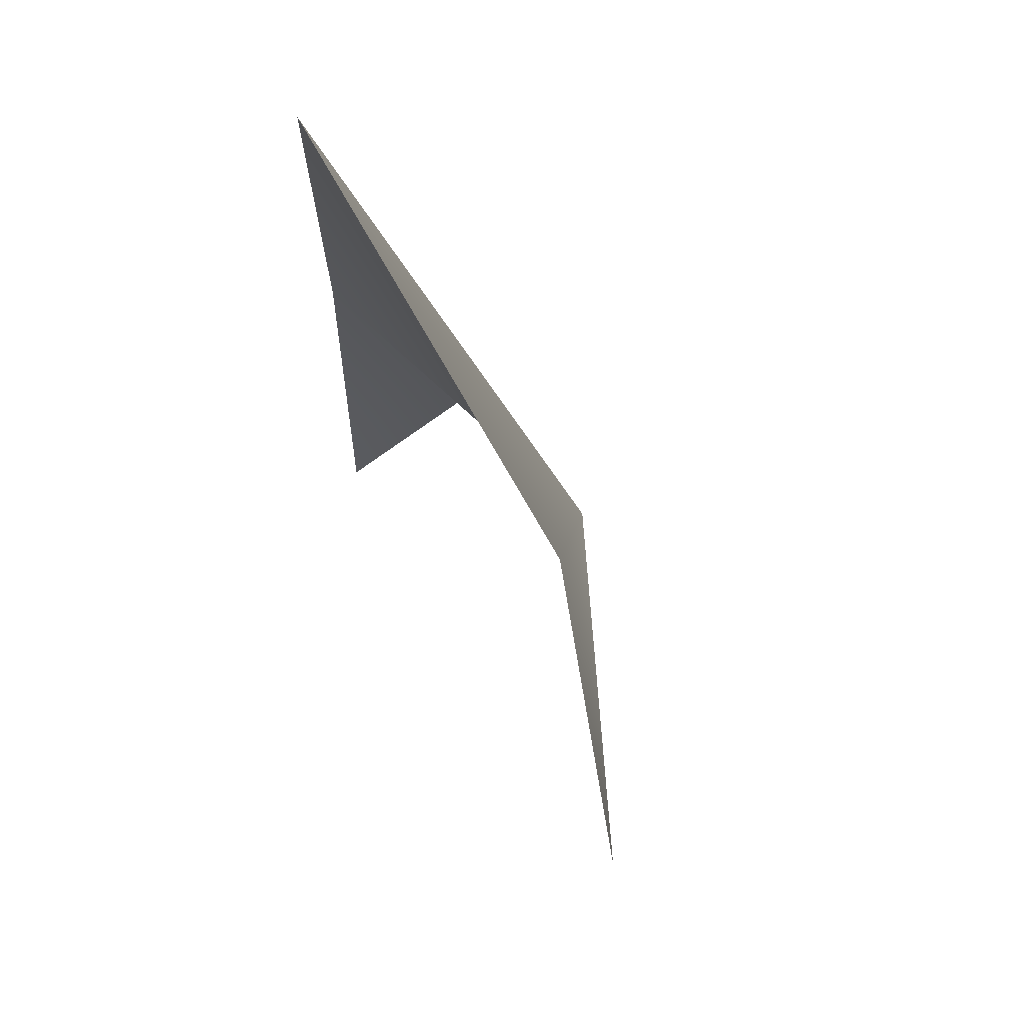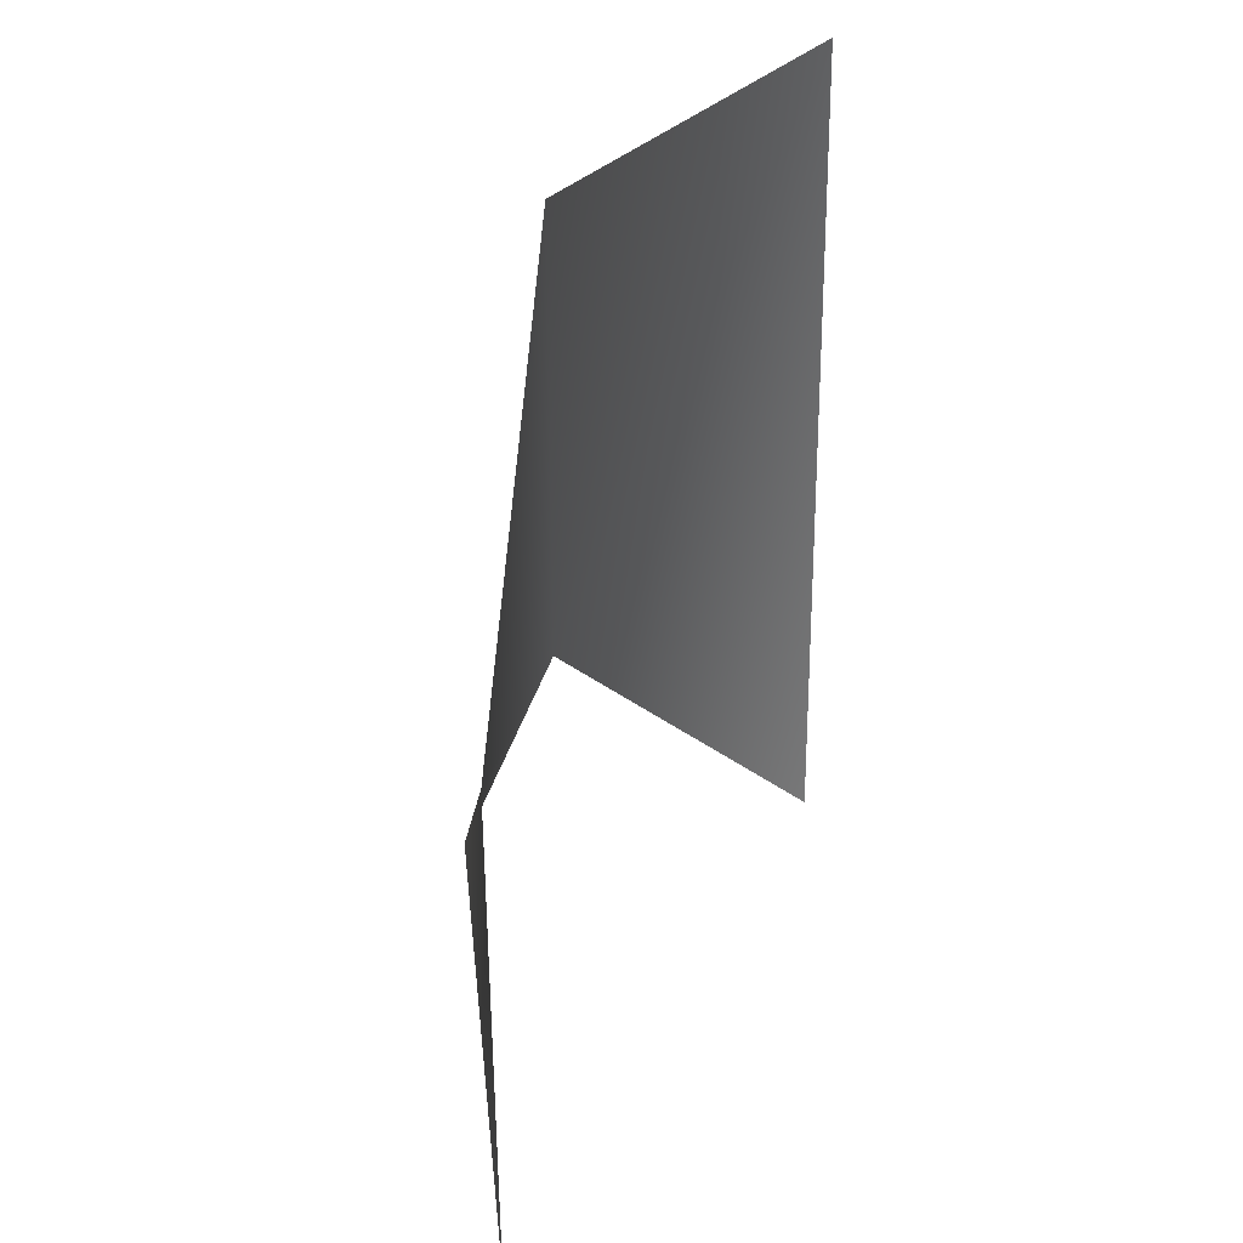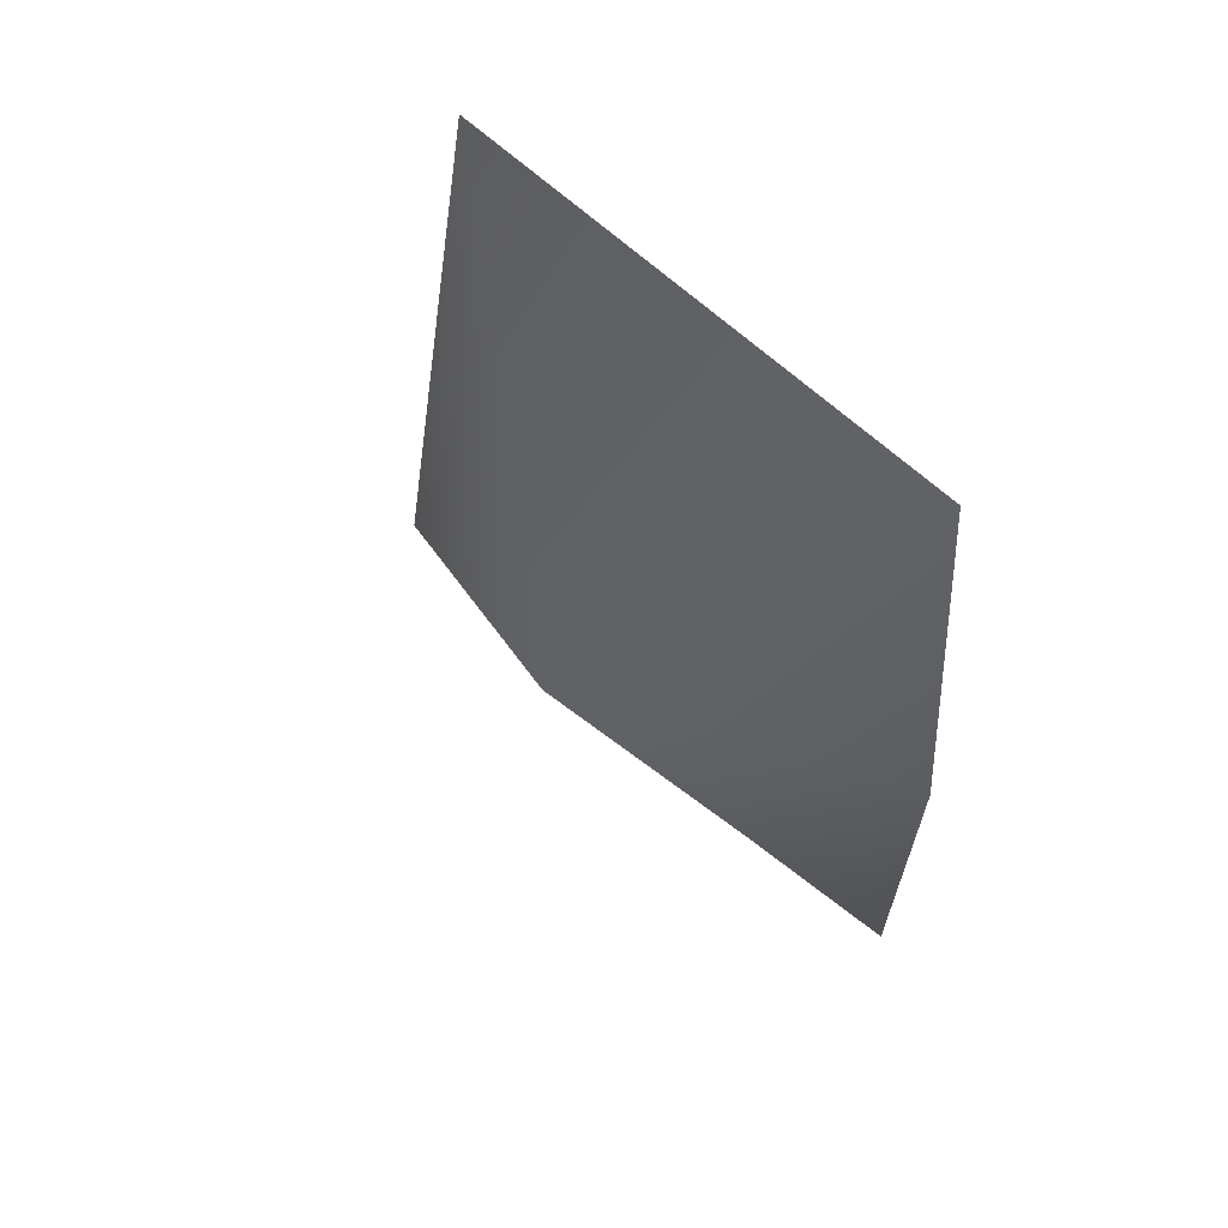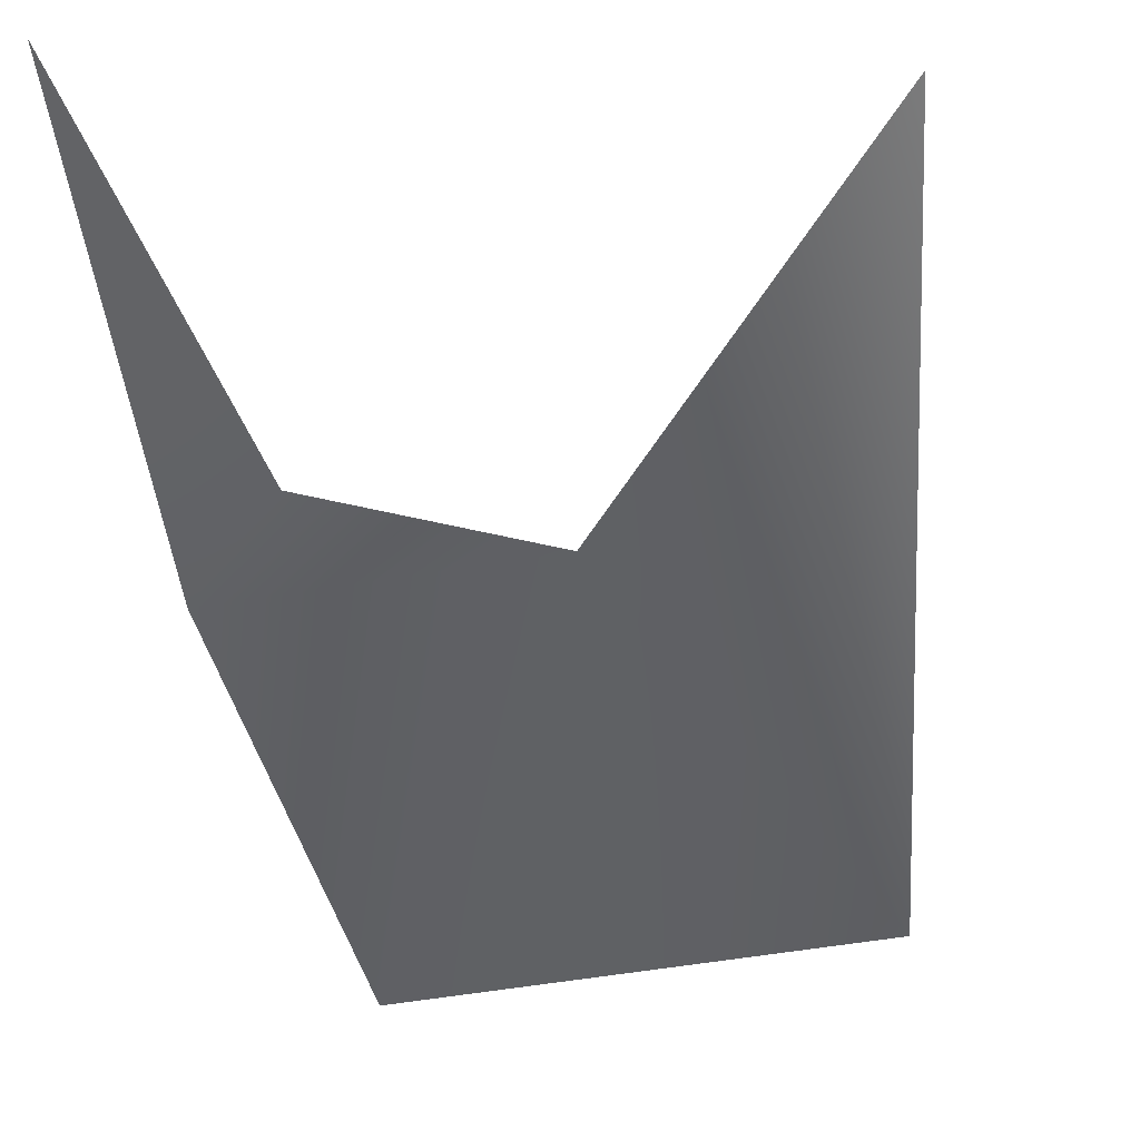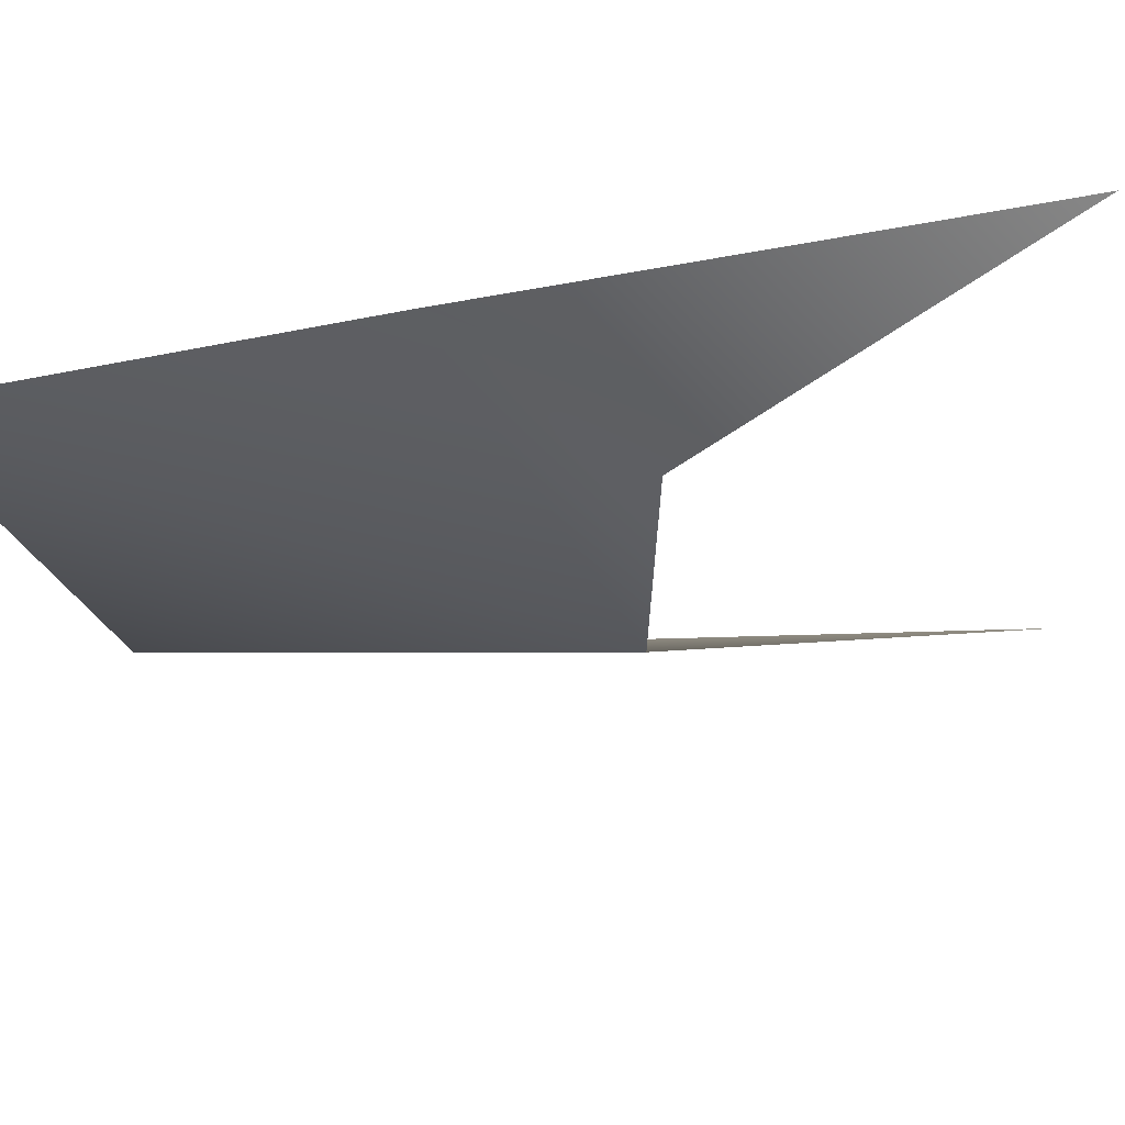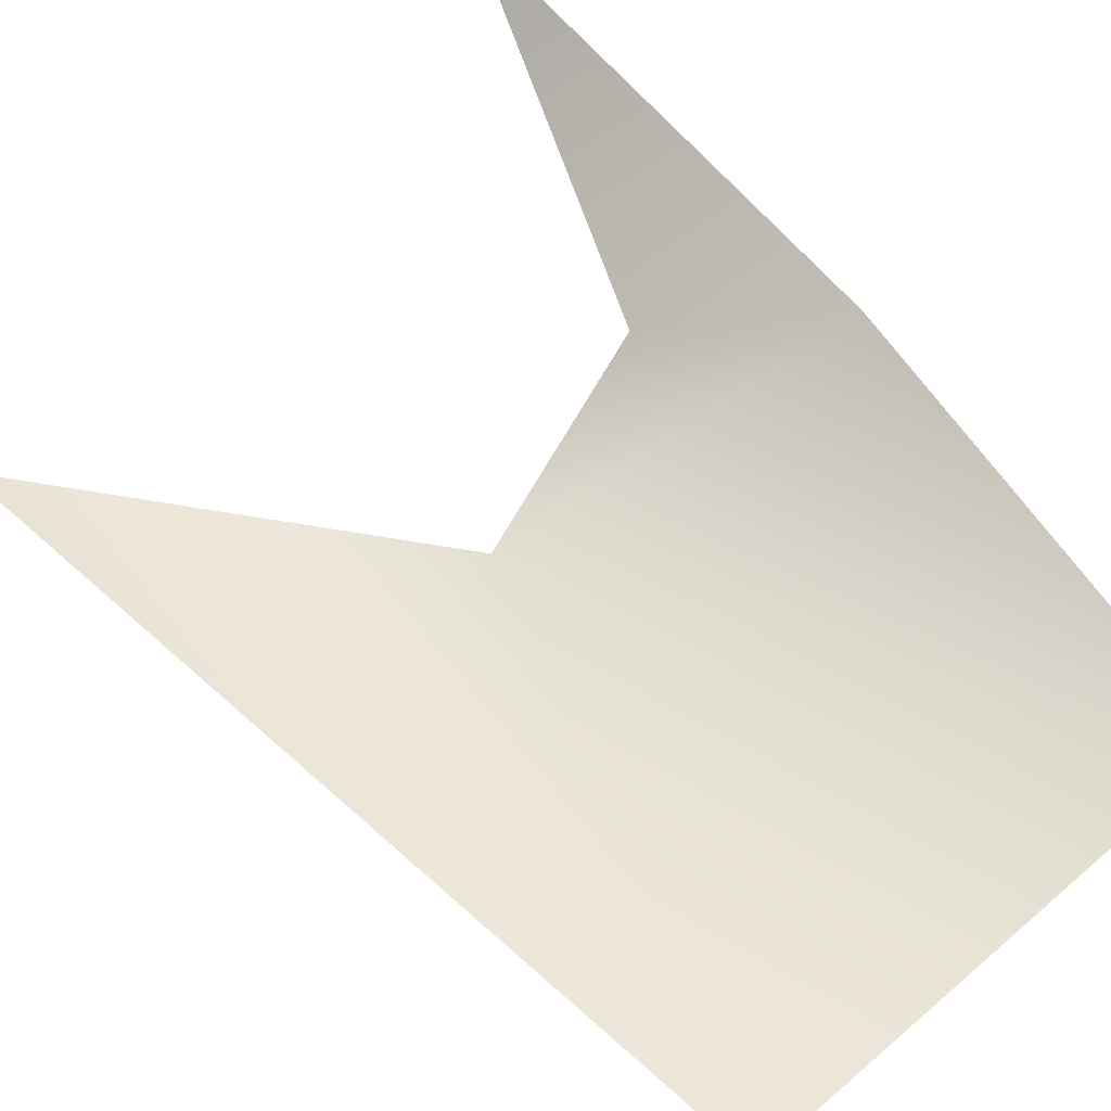
<metadata>
{"format":"obj","ext":"obj","renderer":"f3d","projection":"perspective","resolution":1024,"background":"white","views":[{"elev":67.7,"azim":-118.6,"up":"+Z"},{"elev":28.3,"azim":118.9,"up":"+Z"},{"elev":68.0,"azim":42.0,"up":"+Z"},{"elev":-58.3,"azim":-170.5,"up":"+Y"},{"elev":-26.2,"azim":106.0,"up":"+Y"},{"elev":65.6,"azim":-41.1,"up":"+Y"}]}
</metadata>
<code>
o mesh42/mesh42-geometry#mesh42-geometry
v -0.4608 0.26 0.3614
v -0.4862 0.2399 0.3298
v -0.5318 0.2321 0.3442
v -0.4605 0.2617 0.2566
v -0.4745 0.2658 0.4589
v -0.5765 0.2657 0.4586
v -0.5963 0.2574 0.2828
f 1 2 3
f 3 2 1
f 1 4 2
f 2 4 1
f 5 1 3
f 3 1 5
f 5 3 6
f 6 3 5
f 6 3 7
f 7 3 6

</code>
